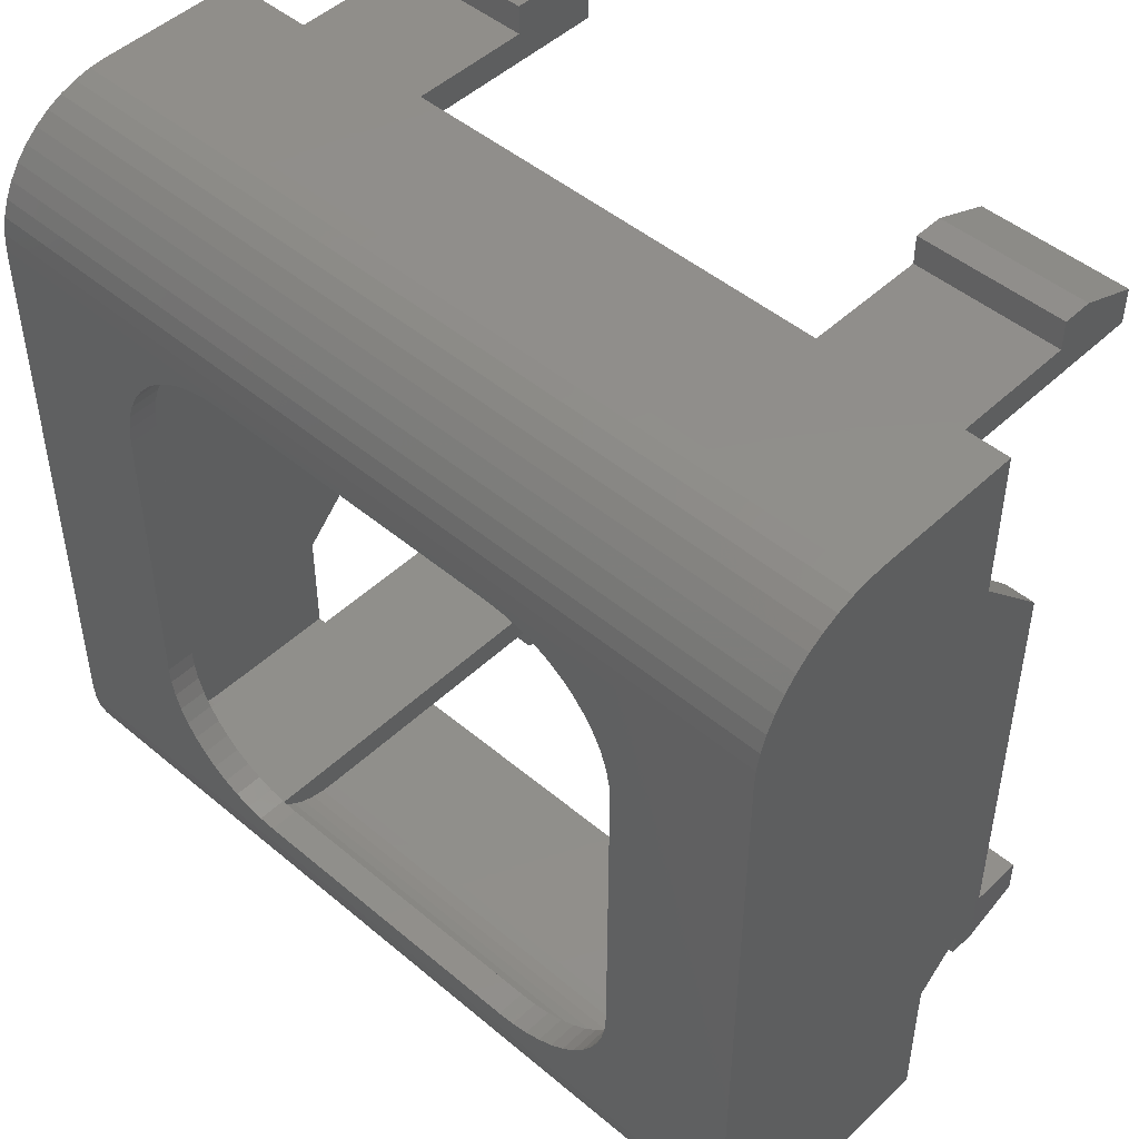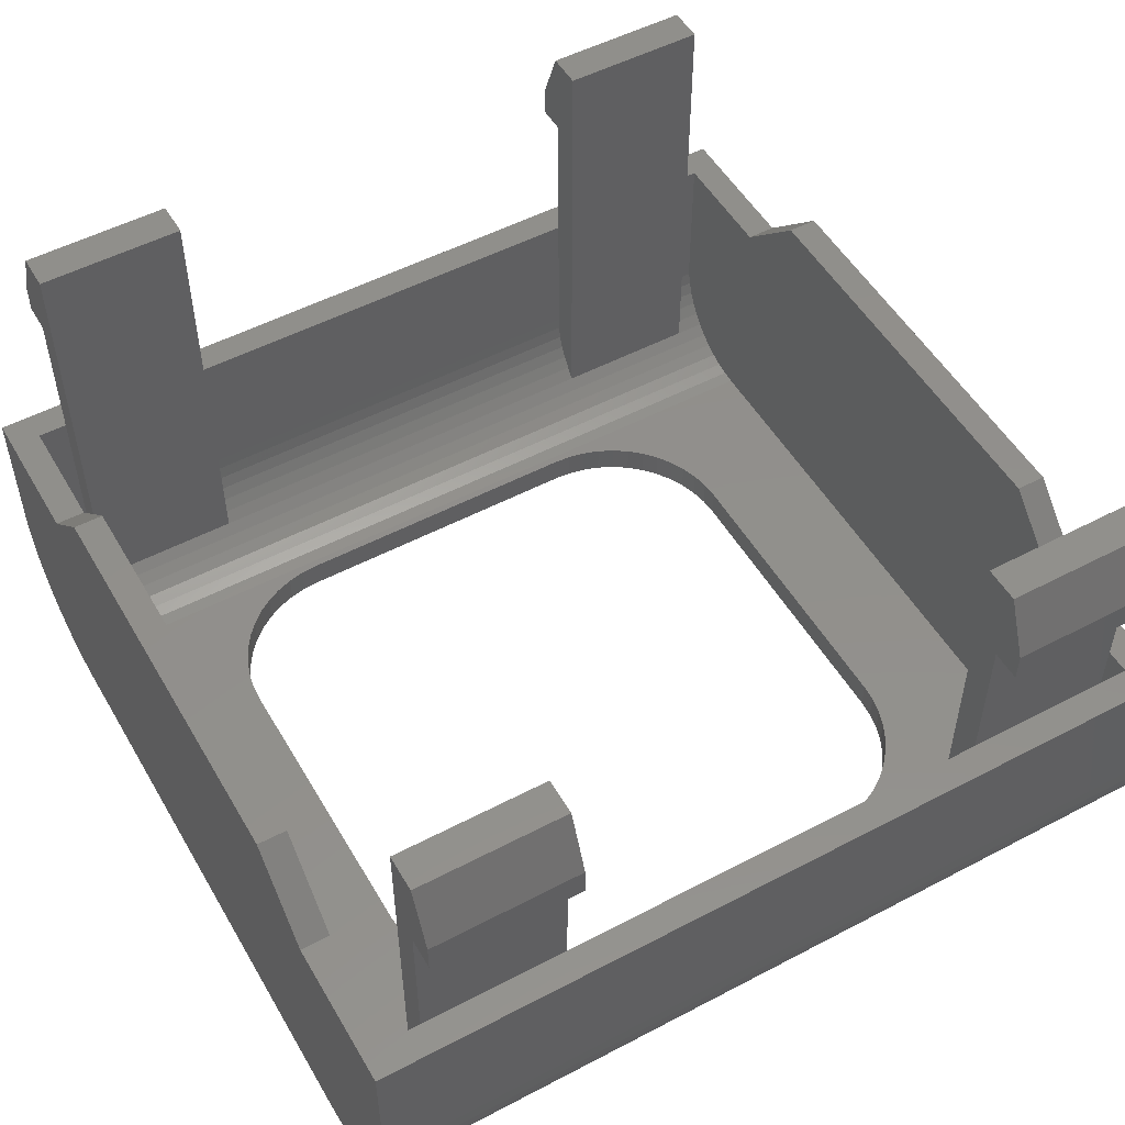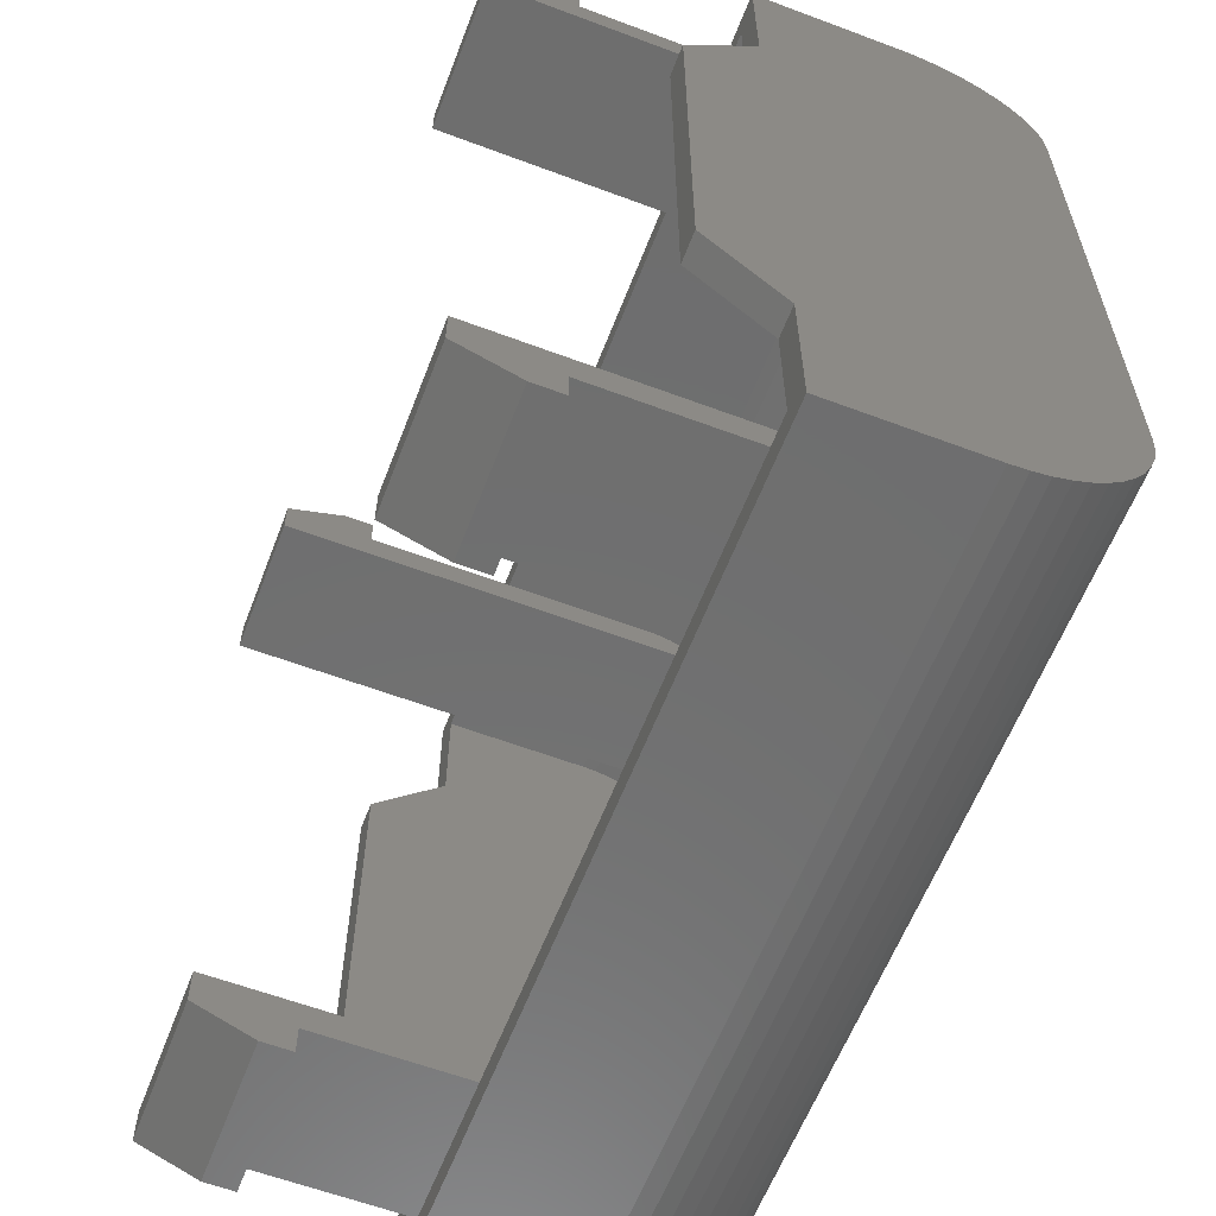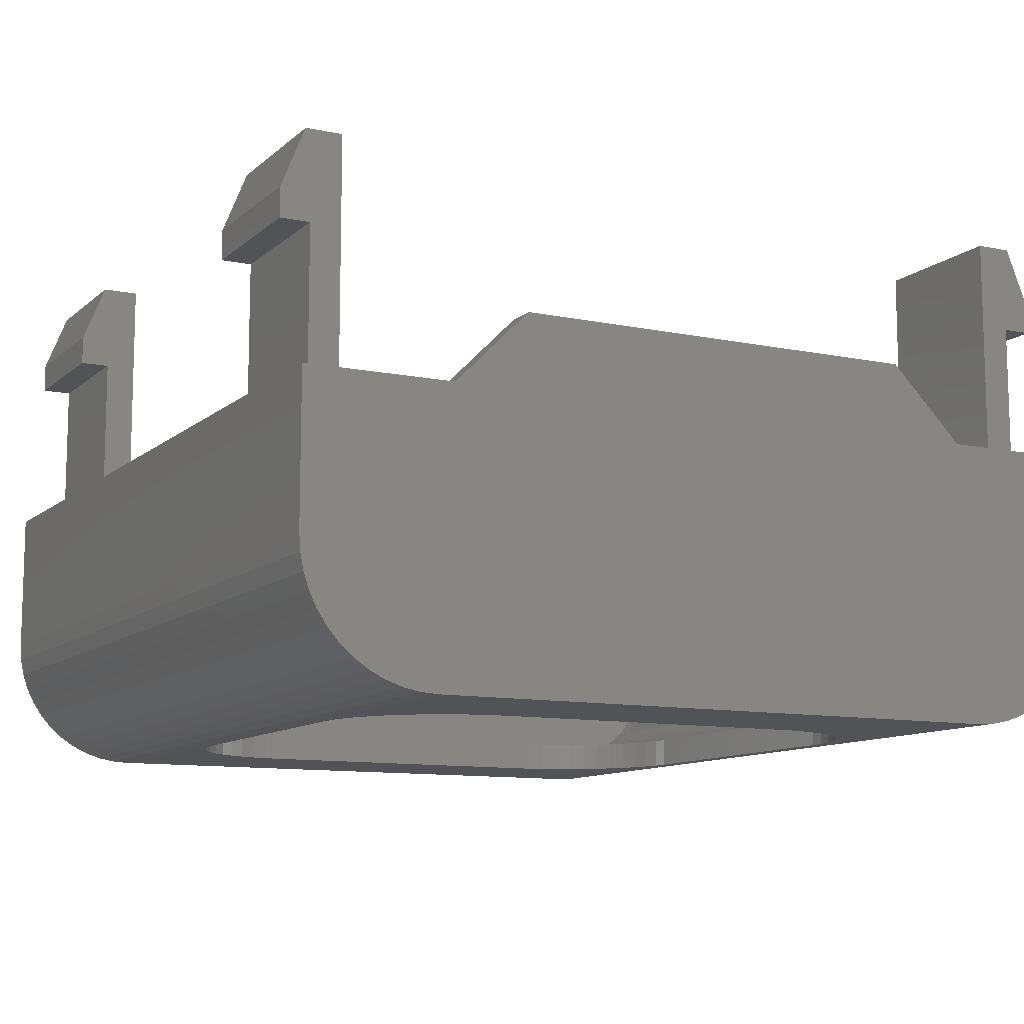
<metadata>
{"format":"stl","ext":"stl","renderer":"f3d","projection":"perspective","resolution":1024,"background":"white","views":[{"elev":47.7,"azim":-136.6,"up":"+Y"},{"elev":52.0,"azim":-29.6,"up":"+Z"},{"elev":-60.5,"azim":69.0,"up":"+Y"},{"elev":-10.7,"azim":-117.6,"up":"+Z"}]}
</metadata>
<code>
# stl→obj: 296 verts, 548 faces
v -4.67 7.769 0
v -4.2 7.8 0
v -4.2 7.8 0.8
v -4.67 7.769 0.8
v -5.132 7.677 0
v -5.132 7.677 0.8
v -5.578 7.526 0
v -5.578 7.526 0.8
v -6 7.318 0
v -6 7.318 0.8
v -6.392 7.056 0
v -6.392 7.056 0.8
v -6.746 6.746 0
v -6.746 6.746 0.8
v -7.056 6.392 0
v -7.056 6.392 0.8
v -7.318 6 0
v -7.318 6 0.8
v -7.526 5.578 0
v -7.526 5.578 0.8
v -7.677 5.132 0
v -7.677 5.132 0.8
v -7.769 4.67 0
v -7.769 4.67 0.8
v -7.8 4.2 0
v -7.8 4.2 0.8
v -7.8 7.8 0
v -7.8 7.8 0.8
v 4.2 7.8 0
v 4.2 7.8 0.8
v -7.769 -4.67 0
v -7.8 -4.2 0
v -7.8 -4.2 0.8
v -7.769 -4.67 0.8
v -7.677 -5.132 0
v -7.677 -5.132 0.8
v -7.526 -5.578 0
v -7.526 -5.578 0.8
v -7.318 -6 0
v -7.318 -6 0.8
v -7.056 -6.392 0
v -7.056 -6.392 0.8
v -6.746 -6.746 0
v -6.746 -6.746 0.8
v -6.392 -7.056 0
v -6.392 -7.056 0.8
v -6 -7.318 0
v -6 -7.318 0.8
v -5.578 -7.526 0
v -5.578 -7.526 0.8
v -5.132 -7.677 0
v -5.132 -7.677 0.8
v -4.67 -7.769 0
v -4.67 -7.769 0.8
v -4.2 -7.8 0
v -4.2 -7.8 0.8
v -7.8 -7.8 0
v -7.8 -7.8 0.8
v 4.67 -7.769 0
v 4.2 -7.8 0
v 4.2 -7.8 0.8
v 4.67 -7.769 0.8
v 5.132 -7.677 0
v 5.132 -7.677 0.8
v 5.578 -7.526 0
v 5.578 -7.526 0.8
v 6 -7.318 0
v 6 -7.318 0.8
v 6.392 -7.056 0
v 6.392 -7.056 0.8
v 6.746 -6.746 0
v 6.746 -6.746 0.8
v 7.056 -6.392 0
v 7.056 -6.392 0.8
v 7.318 -6 0
v 7.318 -6 0.8
v 7.526 -5.578 0
v 7.526 -5.578 0.8
v 7.677 -5.132 0
v 7.677 -5.132 0.8
v 7.769 -4.67 0
v 7.769 -4.67 0.8
v 7.8 -4.2 0
v 7.8 -4.2 0.8
v 7.8 -7.8 0
v 7.8 -7.8 0.8
v 7.769 4.67 0
v 7.8 4.2 0
v 7.8 4.2 0.8
v 7.769 4.67 0.8
v 7.677 5.132 0
v 7.677 5.132 0.8
v 7.526 5.578 0
v 7.526 5.578 0.8
v 7.318 6 0
v 7.318 6 0.8
v 7.056 6.392 0
v 7.056 6.392 0.8
v 6.746 6.746 0
v 6.746 6.746 0.8
v 6.392 7.056 0
v 6.392 7.056 0.8
v 6 7.318 0
v 6 7.318 0.8
v 5.578 7.526 0
v 5.578 7.526 0.8
v 5.132 7.677 0
v 5.132 7.677 0.8
v 4.67 7.769 0
v 4.67 7.769 0.8
v 7.8 7.8 0
v 7.8 7.8 0.8
v -11.6 -11.57 3.13
v 11.6 -11.6 3.6
v -11.6 -11.6 3.6
v 11.6 -11.57 3.13
v -11.6 -11.48 2.668
v 11.6 -11.48 2.668
v -11.6 -11.33 2.222
v 11.6 -11.33 2.222
v -11.6 -11.12 1.8
v 11.6 -11.12 1.8
v -11.6 -10.86 1.408
v 11.6 -10.86 1.408
v -11.6 -10.55 1.054
v 11.6 -10.55 1.054
v -11.6 -10.19 0.7438
v 11.6 -10.19 0.7438
v -11.6 -9.8 0.4824
v 11.6 -9.8 0.4824
v -11.6 -9.378 0.274
v 11.6 -9.378 0.274
v -11.6 -8.932 0.1228
v 11.6 -8.932 0.1228
v -11.6 -8.47 0.031
v 11.6 -8.47 0.031
v -11.6 -8 0
v 11.6 -8 0
v -11.6 11.57 3.13
v -11.6 11.6 3.6
v 11.6 11.6 3.6
v 11.6 11.57 3.13
v -11.6 11.48 2.668
v 11.6 11.48 2.668
v -11.6 11.33 2.222
v 11.6 11.33 2.222
v -11.6 11.12 1.8
v 11.6 11.12 1.8
v -11.6 10.86 1.408
v 11.6 10.86 1.408
v -11.6 10.55 1.054
v 11.6 10.55 1.054
v -11.6 10.19 0.7438
v 11.6 10.19 0.7438
v -11.6 9.8 0.4824
v 11.6 9.8 0.4824
v -11.6 9.378 0.274
v 11.6 9.378 0.274
v -11.6 8.932 0.1228
v 11.6 8.932 0.1228
v -11.6 8.47 0.031
v 11.6 8.47 0.031
v -11.6 8 0
v 11.6 8 0
v -11.6 -5.6 9.6
v -11.6 -7.6 7.6
v -10.8 -7.6 7.6
v -10.8 -5.6 9.6
v -11.6 -11.6 7.6
v -10.8 -10.8 7.6
v -10.8 10.8 7.6
v -11.6 11.6 7.6
v -11.6 7.6 7.6
v -10.8 7.6 7.6
v -11.6 5.6 9.6
v -10.8 5.6 9.6
v 11.6 -7.6 7.6
v 11.6 -11.6 7.6
v 11.6 7.6 7.6
v 11.6 11.6 7.6
v 11.6 5.6 9.6
v 11.6 -5.6 9.6
v 10.8 -5.6 9.6
v 10.8 -7.6 7.6
v 10.8 -10.8 7.6
v 10.8 10.8 7.6
v 10.8 7.6 7.6
v 10.8 5.6 9.6
v -10.8 -10.78 3.235
v -10.8 -10.8 3.6
v 10.8 -10.8 3.6
v 10.8 -10.78 3.235
v -10.8 -10.7 2.875
v 10.8 -10.7 2.875
v -10.8 -10.59 2.528
v 10.8 -10.59 2.528
v -10.8 -10.42 2.2
v 10.8 -10.42 2.2
v -10.8 -10.22 1.895
v 10.8 -10.22 1.895
v -10.8 -9.98 1.62
v 10.8 -9.98 1.62
v -10.8 -9.705 1.379
v 10.8 -9.705 1.379
v -10.8 -9.4 1.175
v 10.8 -9.4 1.175
v -10.8 -9.072 1.013
v 10.8 -9.072 1.013
v -10.8 -8.725 0.8955
v 10.8 -8.725 0.8955
v -10.8 -8.365 0.8241
v 10.8 -8.365 0.8241
v -10.8 -8 0.8
v 10.8 -8 0.8
v -10.8 10.78 3.235
v 10.8 10.8 3.6
v -10.8 10.8 3.6
v 10.8 10.78 3.235
v -10.8 10.7 2.875
v 10.8 10.7 2.875
v -10.8 10.59 2.528
v 10.8 10.59 2.528
v -10.8 10.42 2.2
v 10.8 10.42 2.2
v -10.8 10.22 1.895
v 10.8 10.22 1.895
v -10.8 9.98 1.62
v 10.8 9.98 1.62
v -10.8 9.705 1.379
v 10.8 9.705 1.379
v -10.8 9.4 1.175
v 10.8 9.4 1.175
v -10.8 9.072 1.013
v 10.8 9.072 1.013
v -10.8 8.725 0.8955
v 10.8 8.725 0.8955
v -10.8 8.365 0.8241
v 10.8 8.365 0.8241
v -10.8 8 0.8
v 10.8 8 0.8
v -6 9.98 14
v -6 10.96 14
v -10 10.96 14
v -10 9.98 14
v -10 11.6 12.4
v -6 11.6 12.4
v -10 11.6 11.6
v -6 11.6 11.6
v -10 10.8 11.6
v -6 10.8 11.6
v -10 9.98 1.62
v -10 10.8 2.8
v -6 10.8 2.8
v -6 9.98 1.62
v 10 9.98 14
v 10 10.96 14
v 6 10.96 14
v 6 9.98 14
v 6 11.6 12.4
v 10 11.6 12.4
v 6 11.6 11.6
v 10 11.6 11.6
v 6 10.8 11.6
v 10 10.8 11.6
v 6 9.98 1.62
v 6 10.8 2.8
v 10 10.8 2.8
v 10 9.98 1.62
v -6 -9.98 14
v -10 -9.98 14
v -10 -10.96 14
v -6 -10.96 14
v -6 -11.6 12.4
v -10 -11.6 12.4
v -6 -11.6 11.6
v -10 -11.6 11.6
v -6 -10.8 11.6
v -10 -10.8 11.6
v -10 -9.98 1.62
v -10 -10.8 2.8
v -6 -10.8 2.8
v -6 -9.98 1.62
v 10 -9.98 14
v 6 -9.98 14
v 6 -10.96 14
v 10 -10.96 14
v 10 -11.6 12.4
v 6 -11.6 12.4
v 10 -11.6 11.6
v 6 -11.6 11.6
v 10 -10.8 11.6
v 6 -10.8 11.6
v 6 -9.98 1.62
v 6 -10.8 2.8
v 10 -10.8 2.8
v 10 -9.98 1.62
f 1 2 3
f 3 4 1
f 5 1 4
f 4 6 5
f 7 5 6
f 6 8 7
f 9 7 8
f 8 10 9
f 11 9 10
f 10 12 11
f 13 11 12
f 12 14 13
f 15 13 14
f 14 16 15
f 17 15 16
f 16 18 17
f 19 17 18
f 18 20 19
f 21 19 20
f 20 22 21
f 23 21 22
f 22 24 23
f 25 23 24
f 24 26 25
f 1 27 2
f 5 27 1
f 7 27 5
f 9 27 7
f 11 27 9
f 13 27 11
f 15 27 13
f 17 27 15
f 19 27 17
f 21 27 19
f 23 27 21
f 25 27 23
f 4 3 28
f 6 4 28
f 8 6 28
f 10 8 28
f 12 10 28
f 14 12 28
f 16 14 28
f 18 16 28
f 20 18 28
f 22 20 28
f 24 22 28
f 26 24 28
f 3 2 29
f 29 30 3
f 31 32 33
f 33 34 31
f 35 31 34
f 34 36 35
f 37 35 36
f 36 38 37
f 39 37 38
f 38 40 39
f 41 39 40
f 40 42 41
f 43 41 42
f 42 44 43
f 45 43 44
f 44 46 45
f 47 45 46
f 46 48 47
f 49 47 48
f 48 50 49
f 51 49 50
f 50 52 51
f 53 51 52
f 52 54 53
f 55 53 54
f 54 56 55
f 31 57 32
f 35 57 31
f 37 57 35
f 39 57 37
f 41 57 39
f 43 57 41
f 45 57 43
f 47 57 45
f 49 57 47
f 51 57 49
f 53 57 51
f 55 57 53
f 34 33 58
f 36 34 58
f 38 36 58
f 40 38 58
f 42 40 58
f 44 42 58
f 46 44 58
f 48 46 58
f 50 48 58
f 52 50 58
f 54 52 58
f 56 54 58
f 33 32 25
f 25 26 33
f 59 60 61
f 61 62 59
f 63 59 62
f 62 64 63
f 65 63 64
f 64 66 65
f 67 65 66
f 66 68 67
f 69 67 68
f 68 70 69
f 71 69 70
f 70 72 71
f 73 71 72
f 72 74 73
f 75 73 74
f 74 76 75
f 77 75 76
f 76 78 77
f 79 77 78
f 78 80 79
f 81 79 80
f 80 82 81
f 83 81 82
f 82 84 83
f 59 85 60
f 63 85 59
f 65 85 63
f 67 85 65
f 69 85 67
f 71 85 69
f 73 85 71
f 75 85 73
f 77 85 75
f 79 85 77
f 81 85 79
f 83 85 81
f 62 61 86
f 64 62 86
f 66 64 86
f 68 66 86
f 70 68 86
f 72 70 86
f 74 72 86
f 76 74 86
f 78 76 86
f 80 78 86
f 82 80 86
f 84 82 86
f 61 60 55
f 55 56 61
f 87 88 89
f 89 90 87
f 91 87 90
f 90 92 91
f 93 91 92
f 92 94 93
f 95 93 94
f 94 96 95
f 97 95 96
f 96 98 97
f 99 97 98
f 98 100 99
f 101 99 100
f 100 102 101
f 103 101 102
f 102 104 103
f 105 103 104
f 104 106 105
f 107 105 106
f 106 108 107
f 109 107 108
f 108 110 109
f 29 109 110
f 110 30 29
f 87 111 88
f 91 111 87
f 93 111 91
f 95 111 93
f 97 111 95
f 99 111 97
f 101 111 99
f 103 111 101
f 105 111 103
f 107 111 105
f 109 111 107
f 29 111 109
f 90 89 112
f 92 90 112
f 94 92 112
f 96 94 112
f 98 96 112
f 100 98 112
f 102 100 112
f 104 102 112
f 106 104 112
f 108 106 112
f 110 108 112
f 30 110 112
f 89 88 83
f 83 84 89
f 113 114 115
f 114 113 116
f 117 116 113
f 116 117 118
f 119 118 117
f 118 119 120
f 121 120 119
f 120 121 122
f 123 122 121
f 122 123 124
f 125 124 123
f 124 125 126
f 127 126 125
f 126 127 128
f 129 128 127
f 128 129 130
f 131 130 129
f 130 131 132
f 133 132 131
f 132 133 134
f 135 134 133
f 134 135 136
f 137 136 135
f 136 137 138
f 137 57 85
f 85 138 137
f 139 140 141
f 141 142 139
f 143 139 142
f 142 144 143
f 145 143 144
f 144 146 145
f 147 145 146
f 146 148 147
f 149 147 148
f 148 150 149
f 151 149 150
f 150 152 151
f 153 151 152
f 152 154 153
f 155 153 154
f 154 156 155
f 157 155 156
f 156 158 157
f 159 157 158
f 158 160 159
f 161 159 160
f 160 162 161
f 163 161 162
f 162 164 163
f 111 27 163
f 163 164 111
f 57 137 163
f 163 27 57
f 138 85 111
f 111 164 138
f 165 166 167
f 167 168 165
f 166 169 170
f 170 167 166
f 171 172 173
f 173 174 171
f 175 176 174
f 174 173 175
f 165 168 176
f 176 175 165
f 137 113 115
f 113 137 135
f 135 117 113
f 117 135 133
f 133 119 117
f 119 133 131
f 131 121 119
f 121 131 129
f 129 123 121
f 123 129 127
f 127 125 123
f 163 140 139
f 139 161 163
f 161 139 143
f 143 159 161
f 159 143 145
f 145 157 159
f 157 145 147
f 147 155 157
f 155 147 149
f 149 153 155
f 153 149 151
f 115 169 166
f 166 137 115
f 163 137 166
f 166 173 163
f 140 163 173
f 173 172 140
f 165 175 173
f 173 166 165
f 138 114 116
f 116 136 138
f 136 116 118
f 118 134 136
f 134 118 120
f 120 132 134
f 132 120 122
f 122 130 132
f 130 122 124
f 124 128 130
f 128 124 126
f 164 142 141
f 142 164 162
f 162 144 142
f 144 162 160
f 160 146 144
f 146 160 158
f 158 148 146
f 148 158 156
f 156 150 148
f 150 156 154
f 154 152 150
f 177 178 114
f 114 138 177
f 177 138 164
f 164 179 177
f 179 164 141
f 141 180 179
f 179 181 182
f 182 177 179
f 182 183 184
f 184 177 182
f 185 178 177
f 177 184 185
f 179 180 186
f 186 187 179
f 181 179 187
f 187 188 181
f 181 188 183
f 183 182 181
f 189 190 191
f 191 192 189
f 193 189 192
f 192 194 193
f 195 193 194
f 194 196 195
f 197 195 196
f 196 198 197
f 199 197 198
f 198 200 199
f 201 199 200
f 200 202 201
f 203 201 202
f 202 204 203
f 205 203 204
f 204 206 205
f 207 205 206
f 206 208 207
f 209 207 208
f 208 210 209
f 211 209 210
f 210 212 211
f 213 211 212
f 212 214 213
f 215 216 217
f 216 215 218
f 219 218 215
f 218 219 220
f 221 220 219
f 220 221 222
f 223 222 221
f 222 223 224
f 225 224 223
f 224 225 226
f 227 226 225
f 226 227 228
f 229 228 227
f 228 229 230
f 231 230 229
f 230 231 232
f 233 232 231
f 232 233 234
f 235 234 233
f 234 235 236
f 237 236 235
f 236 237 238
f 239 238 237
f 238 239 240
f 112 240 239
f 239 28 112
f 86 58 213
f 213 214 86
f 213 190 189
f 189 211 213
f 211 189 193
f 193 209 211
f 209 193 195
f 195 207 209
f 207 195 197
f 197 205 207
f 205 197 199
f 199 203 205
f 203 199 201
f 239 215 217
f 215 239 237
f 237 219 215
f 219 237 235
f 235 221 219
f 221 235 233
f 233 223 221
f 223 233 231
f 231 225 223
f 225 231 229
f 229 227 225
f 239 213 58
f 58 28 239
f 190 213 239
f 239 217 190
f 171 170 190
f 190 217 171
f 168 167 174
f 174 176 168
f 214 192 191
f 192 214 212
f 212 194 192
f 194 212 210
f 210 196 194
f 196 210 208
f 208 198 196
f 198 208 206
f 206 200 198
f 200 206 204
f 204 202 200
f 240 216 218
f 218 238 240
f 238 218 220
f 220 236 238
f 236 220 222
f 222 234 236
f 234 222 224
f 224 232 234
f 232 224 226
f 226 230 232
f 230 226 228
f 86 214 240
f 240 112 86
f 240 214 191
f 191 216 240
f 216 191 185
f 185 186 216
f 187 184 183
f 183 188 187
f 191 190 170
f 170 185 191
f 178 185 170
f 170 169 178
f 169 115 114
f 114 178 169
f 217 216 186
f 186 171 217
f 171 186 180
f 180 172 171
f 180 141 140
f 140 172 180
f 241 242 243
f 243 244 241
f 245 243 242
f 242 246 245
f 247 245 246
f 246 248 247
f 249 247 248
f 248 250 249
f 244 243 245
f 245 247 244
f 247 249 244
f 250 248 241
f 246 242 241
f 241 248 246
f 251 244 249
f 249 252 251
f 253 252 249
f 249 250 253
f 250 241 254
f 254 253 250
f 254 241 244
f 244 251 254
f 255 256 257
f 257 258 255
f 259 257 256
f 256 260 259
f 261 259 260
f 260 262 261
f 263 261 262
f 262 264 263
f 258 257 259
f 259 261 258
f 261 263 258
f 264 262 255
f 260 256 255
f 255 262 260
f 265 258 263
f 263 266 265
f 267 266 263
f 263 264 267
f 264 255 268
f 268 267 264
f 268 255 258
f 258 265 268
f 269 270 271
f 271 272 269
f 273 272 271
f 271 274 273
f 275 273 274
f 274 276 275
f 277 275 276
f 276 278 277
f 274 271 270
f 270 276 274
f 278 276 270
f 275 277 269
f 269 272 273
f 273 275 269
f 278 270 279
f 279 280 278
f 277 278 280
f 280 281 277
f 282 269 277
f 277 281 282
f 279 270 269
f 269 282 279
f 283 284 285
f 285 286 283
f 287 286 285
f 285 288 287
f 289 287 288
f 288 290 289
f 291 289 290
f 290 292 291
f 288 285 284
f 284 290 288
f 292 290 284
f 289 291 283
f 283 286 287
f 287 289 283
f 292 284 293
f 293 294 292
f 291 292 294
f 294 295 291
f 296 283 291
f 291 295 296
f 293 284 283
f 283 296 293

</code>
